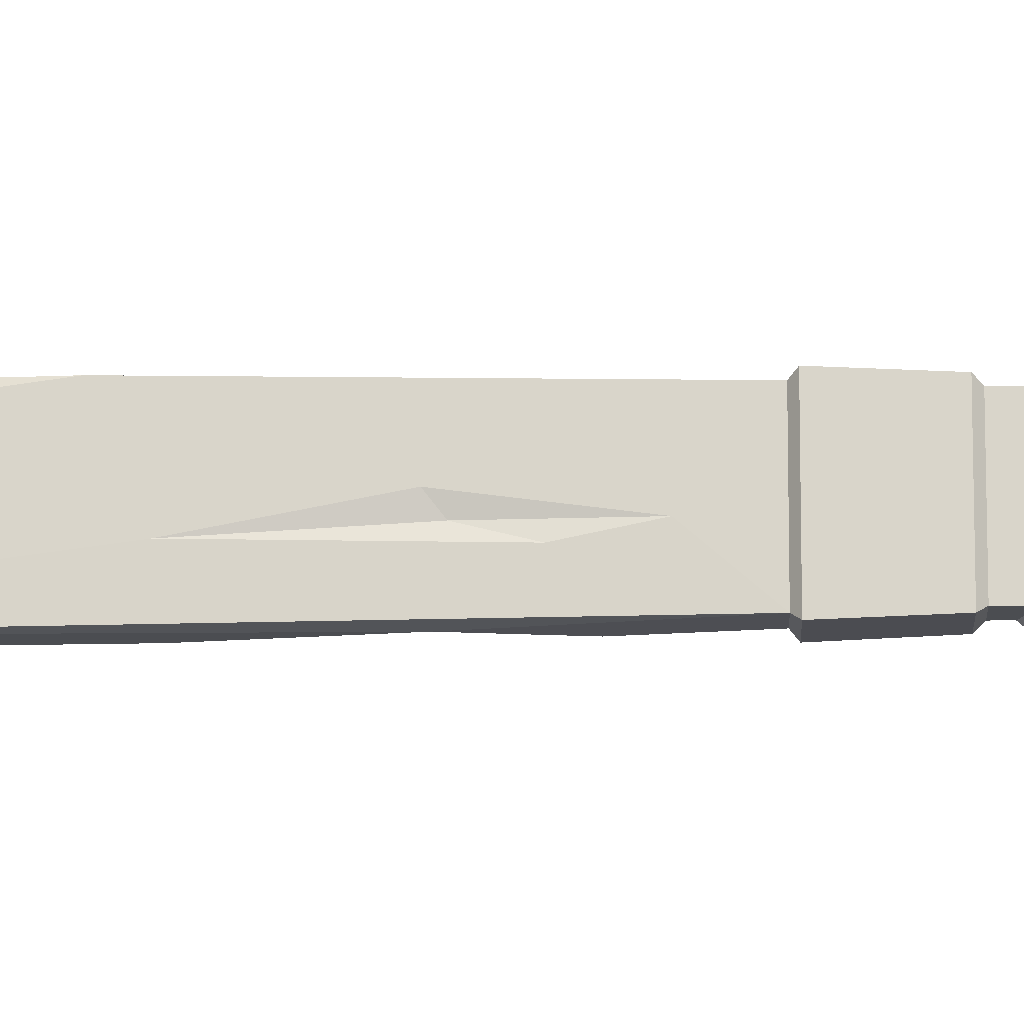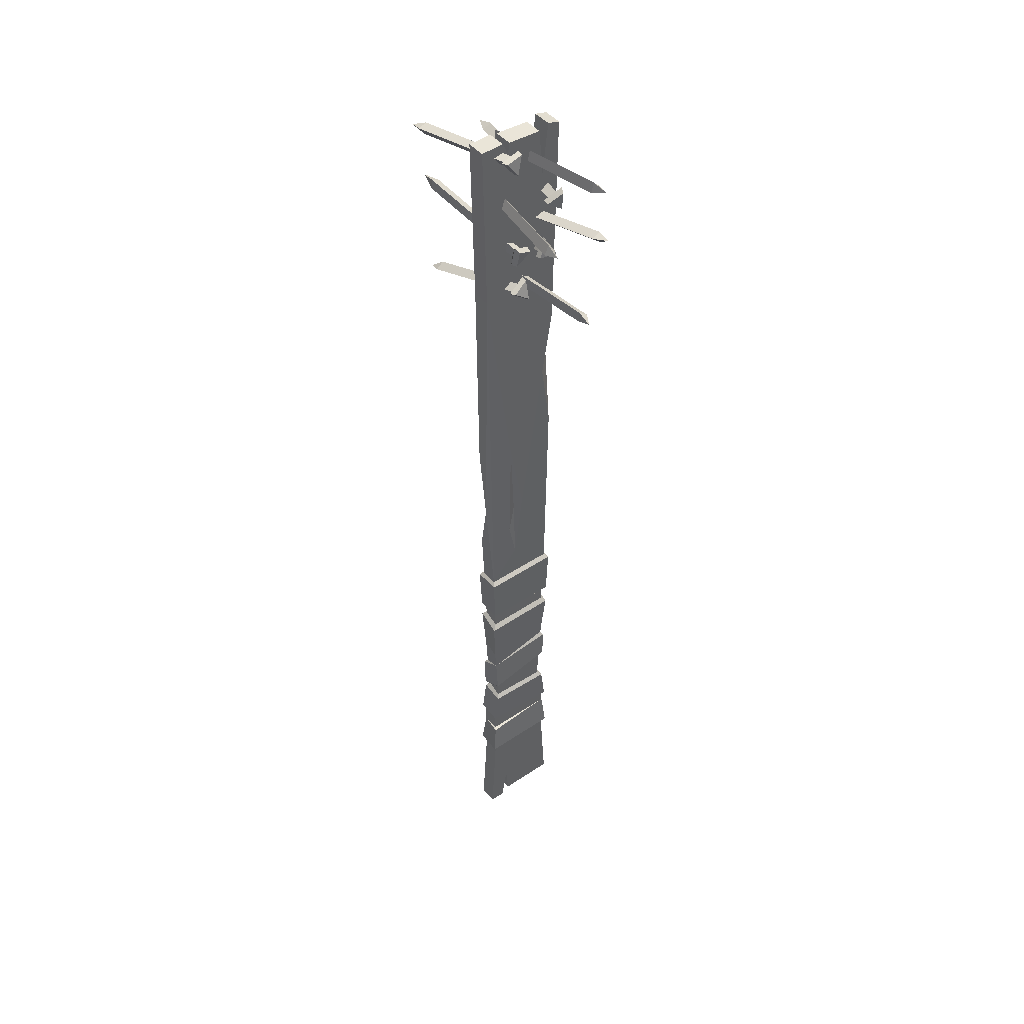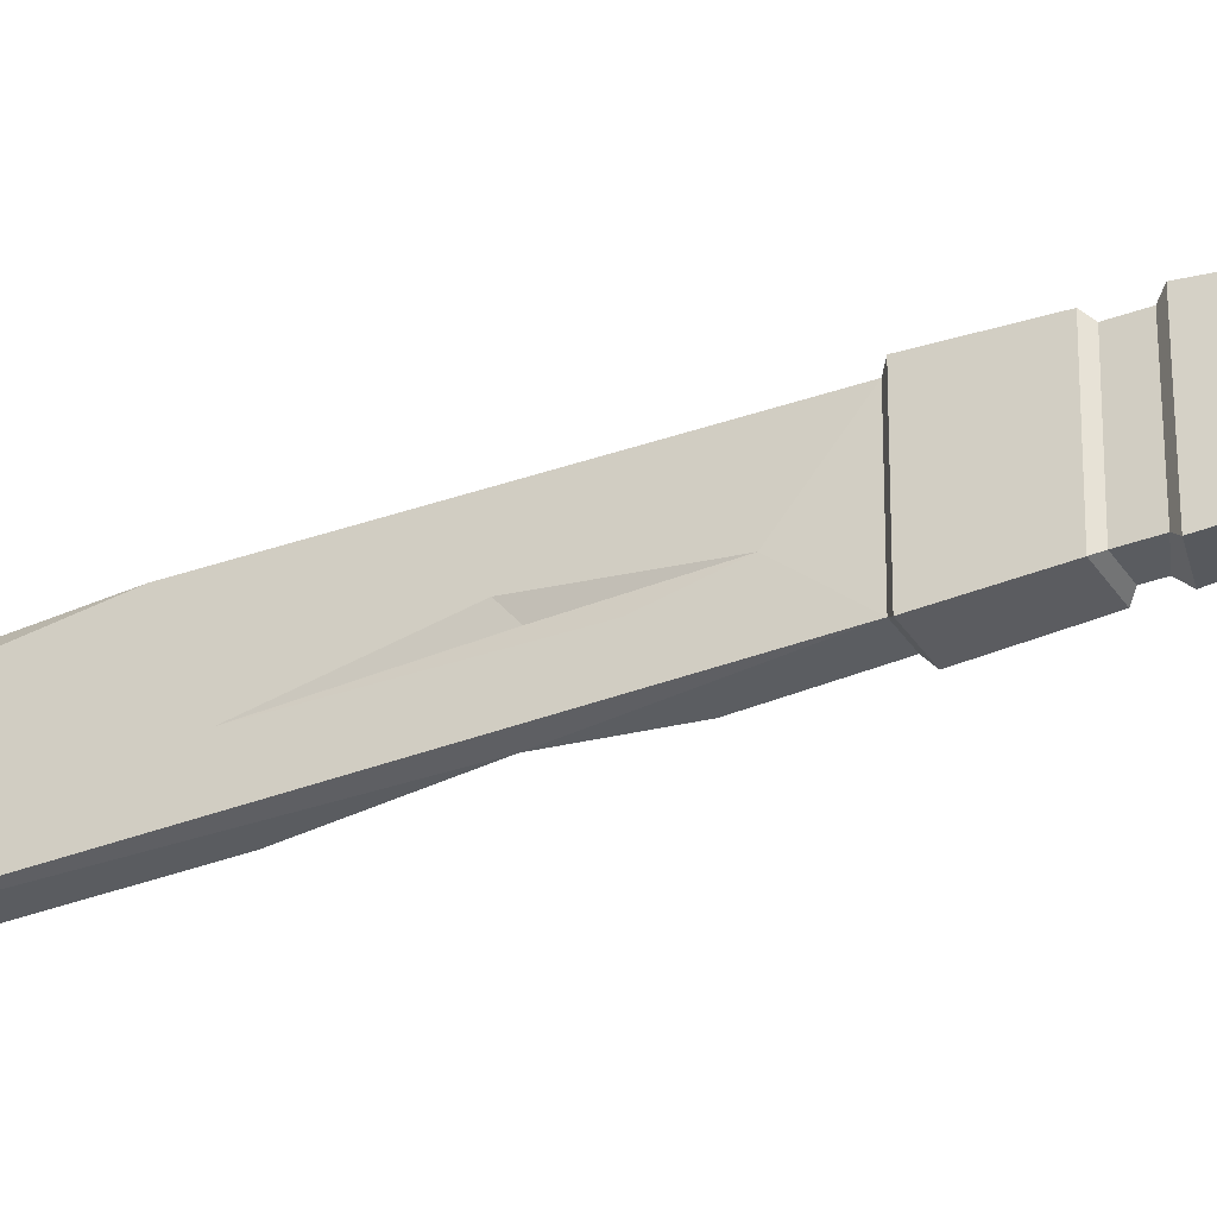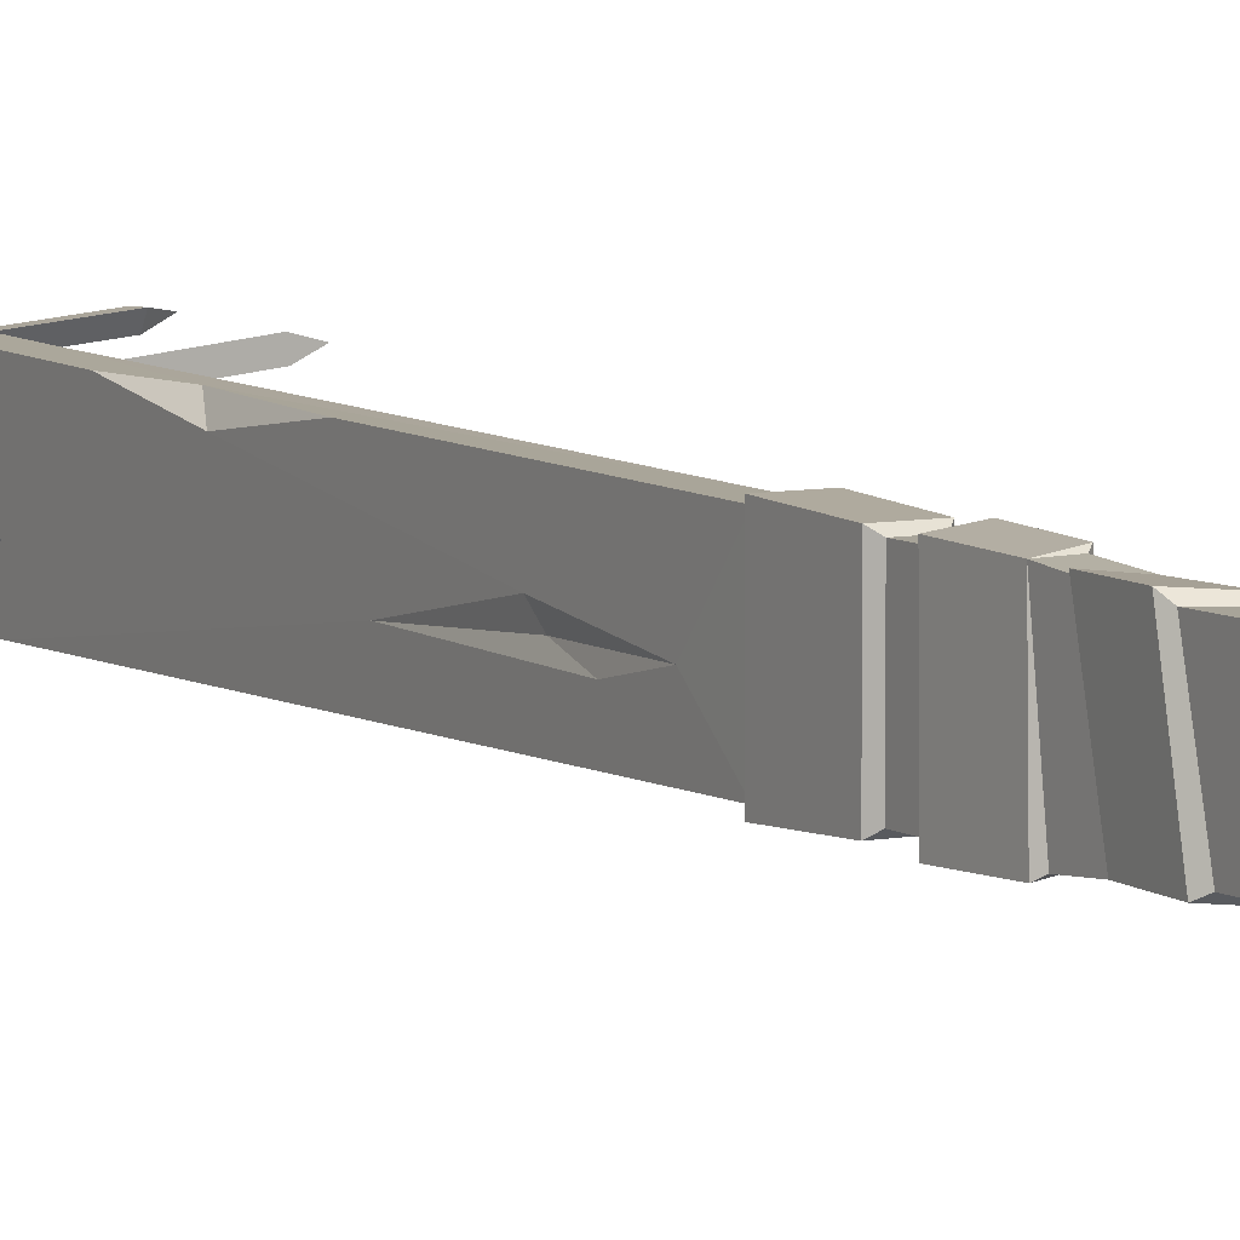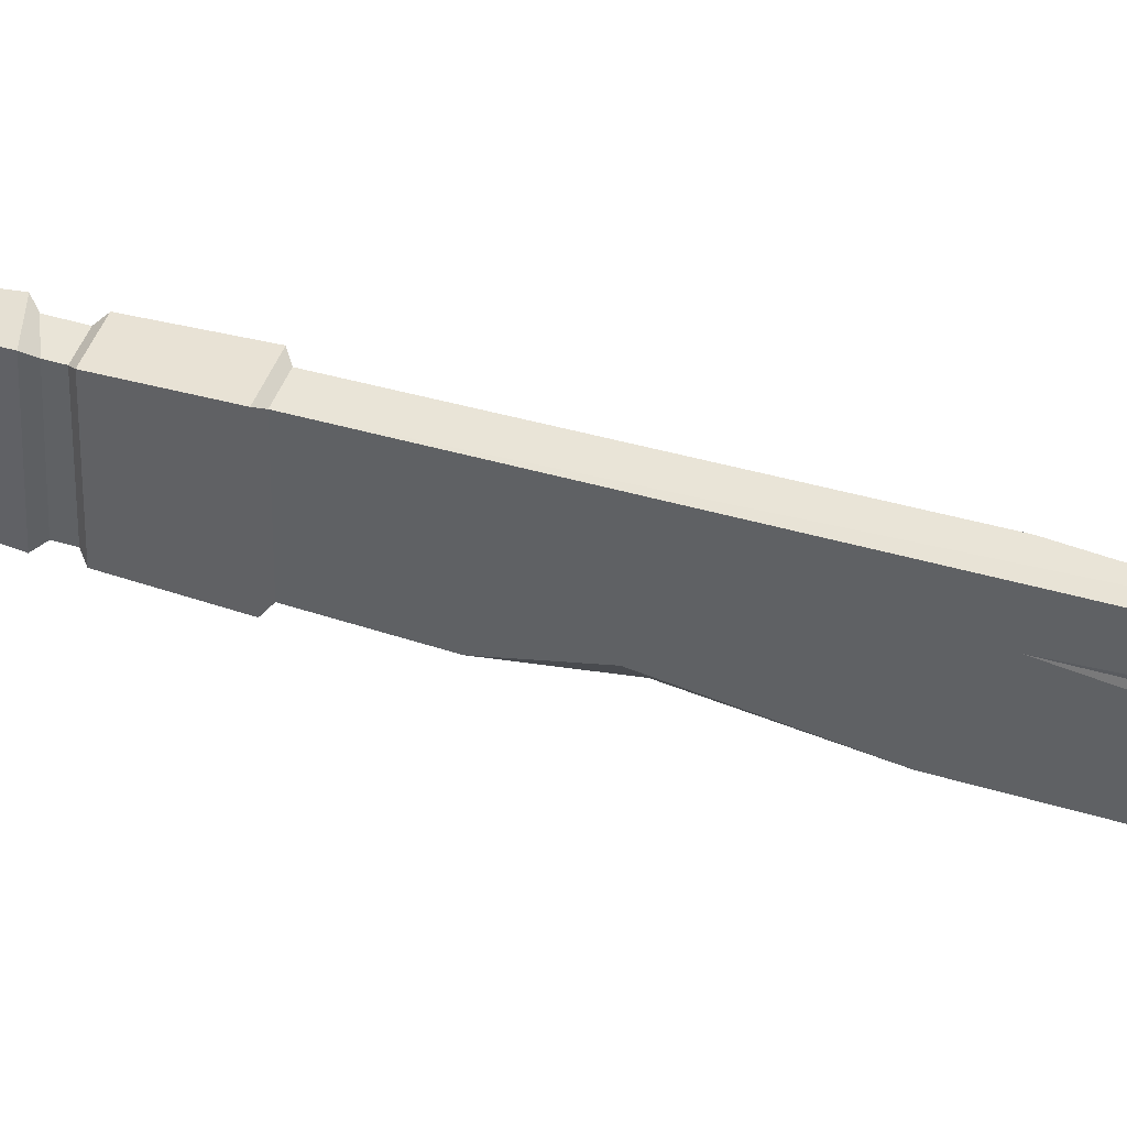
<metadata>
{"format":"obj","ext":"obj","renderer":"f3d","projection":"perspective","resolution":1024,"background":"white","views":[{"elev":-15.6,"azim":91.3,"up":"+Y"},{"elev":45.7,"azim":52.4,"up":"+Z"},{"elev":-33.9,"azim":117.1,"up":"+Y"},{"elev":7.1,"azim":149.8,"up":"+Y"},{"elev":43.1,"azim":-70.4,"up":"+Y"}]}
</metadata>
<code>
v -1.052 -4.882 81.28
v 1.052 -4.882 81.28
v -1.052 4.85 81.14
v 1.052 4.85 81.14
v -1.052 4.64 -27.45
v 1.052 4.64 -27.45
v -1.052 -4.648 -28.25
v 1.052 -4.648 -28.25
v -1.005 3.946 17.56
v 1.005 3.946 17.56
v 1.005 -3.954 17.56
v -1.005 -3.954 17.56
v -1.007 -3.962 -16.56
v 1.007 -3.962 -16.56
v 1.007 3.951 -16.56
v -1.007 3.951 -16.56
v -1.052 4.497 62.19
v 1.052 4.497 62.19
v 1.052 -4.505 62.19
v -1.052 -4.505 62.19
v 1.052 2.784 75.69
v -1.052 2.784 75.69
v -1.052 -1.486 81.19
v 1.052 -1.486 81.19
v 1.052 3.451 81.5
v -1.052 3.451 81.5
v -1.052 -2.295 81.36
v 1.052 -2.295 81.36
v -1.052 -1.681 79.91
v 1.052 -1.681 79.91
v -1.052 2.343 81.01
v 1.052 2.343 81.01
v -1.008 4.005 -11.92
v 1.008 4.005 -11.92
v 1.008 -4.017 -11.92
v -1.008 -4.017 -11.92
v -0.9498 3.727 11.09
v 0.9498 3.727 11.09
v 0.9498 -3.738 11.09
v -0.9498 -3.738 11.09
v 0.9498 -3.738 9.301
v -0.9498 -3.738 10.1
v -0.9498 3.727 10.19
v 0.9498 3.727 9.389
v 0.969 -3.864 3.436
v -0.969 -3.864 4.161
v -0.969 3.85 4.729
v 0.969 3.85 4.52
v 0.9198 -3.668 0.8762
v -0.9198 -3.668 0.3402
v -0.9198 3.654 1.45
v 0.9198 3.654 2.562
v 0.8524 -3.357 -3.601
v -0.8524 -3.357 -4.769
v -0.8524 3.343 -3.065
v 0.8524 3.343 -1.897
v 0.8524 -3.357 -5.324
v -0.8524 -3.357 -4.637
v -0.8524 3.343 -4.954
v 0.8524 3.343 -5.641
v 1.008 -4.017 -9.931
v -1.008 -4.017 -9.295
v -1.008 4.005 -10.14
v 1.008 4.005 -10.3
v -1.384 4.143 -12.03
v 1.467 4.313 -16.06
v -1.467 4.392 -16.06
v -1.467 -4.325 -16.06
v 1.467 -4.476 -16.06
v 1.384 -4.223 -12.03
v -1.464 4.307 17.17
v 1.464 4.307 17.17
v 1.384 4.069 11.53
v -1.384 4.069 11.53
v 1.464 -4.316 17.17
v 1.384 -4.081 11.53
v -1.384 -4.081 11.53
v -1.464 -4.316 17.17
v 1.384 4.067 8.869
v -1.384 4.243 9.65
v -1.331 4.079 5.04
v 1.384 -4.284 8.777
v 1.331 -4.12 3.788
v -1.384 -4.082 9.558
v 1.263 3.87 2.2
v 1.242 3.805 -1.396
v -1.242 3.648 -2.533
v 1.242 -3.666 -3.048
v -1.242 -3.847 -4.185
v -1.263 -3.912 -0.1235
v 1.242 3.717 -6.095
v -1.242 3.65 -5.427
v 1.384 4.145 -10.15
v 1.242 -3.663 -5.779
v -1.384 -4.222 -9.197
v -1.242 -3.791 -5.111
v 1.052 4.38 56.02
v 1.052 4.263 40.72
v 0.1019 4.338 50.58
v 1.052 3.185 48.45
v -1.052 -4.18 23.67
v -1.052 -4.321 38.02
v -1.052 -2.997 28.71
v -0.05156 -4.241 29.28
v -1.052 -1.862 -27.45
v 1.052 -1.862 -27.45
v -1.052 -2.901 -28.25
v 1.052 -2.901 -28.25
v -1.052 -2.179 -24.02
v 1.052 -2.179 -24.02
v 1.052 0.3777 29.59
v 1.052 -1.547 25.53
v 1.052 -0.6746 21.37
v 1.052 -1.328 38.4
v 0.8154 -0.7112 28.71
v -1.052 0.9289 45.42
v -1.052 1.889 48.2
v -1.052 1.008 55.16
v -1.052 1.488 41.09
v -0.9123 1.379 46.26
f 31 32 21 22
f 65 34 66 67
f 107 108 8 7
f 68 69 70 36
f 34 70 69 66
f 67 68 36 65
f 9 99 98 10
f 18 19 100 97
f 104 11 19
f 9 103 116 119
f 7 8 14 13
f 15 110 106 6
f 16 15 6 5
f 7 13 109 107
f 3 4 18 17
f 30 19 18 21
f 20 19 2 1
f 17 22 26 3
f 22 21 25 26
f 29 30 24 23
f 26 25 4 3
f 1 2 28 27
f 27 28 30 29
f 23 24 32 31
f 21 18 4 25
f 30 21 32 24
f 2 19 30 28
f 22 29 23 31
f 29 20 1 27
f 17 20 29 22
f 37 38 44 43
f 38 39 41 44
f 36 35 61 62
f 33 36 62 63
f 71 72 73 74
f 72 75 76 73
f 77 76 75 78
f 74 77 78 71
f 80 79 48 81
f 79 82 83 48
f 42 41 39 40
f 43 42 40 37
f 46 83 82 84
f 81 46 84 80
f 47 48 52 51
f 48 45 49 52
f 50 49 45 46
f 51 50 46 47
f 51 85 86 87
f 85 49 88 86
f 89 88 49 90
f 87 89 90 51
f 55 56 60 59
f 56 53 57 60
f 58 57 53 54
f 59 58 54 55
f 92 91 93 63
f 91 94 61 93
f 95 61 94 96
f 63 95 96 92
f 63 64 34 33
f 64 61 35 34
f 33 34 65
f 15 16 67 66
f 13 14 69 68
f 35 36 70
f 34 35 70
f 14 15 66 69
f 16 13 68 67
f 36 33 65
f 9 10 72 71
f 38 37 74 73
f 10 11 75 72
f 39 38 73 76
f 40 39 76 77
f 11 12 78 75
f 37 40 77 74
f 12 9 71 78
f 43 44 79 80
f 48 47 81
f 44 41 82 79
f 45 48 83
f 46 45 83
f 41 42 84 82
f 47 46 81
f 42 43 80 84
f 51 52 85
f 56 55 87 86
f 52 49 85
f 53 56 86 88
f 54 53 88 89
f 49 50 90
f 55 54 89 87
f 50 51 90
f 59 60 91 92
f 64 63 93
f 60 57 94 91
f 61 64 93
f 62 61 95
f 57 58 96 94
f 63 62 95
f 58 59 92 96
f 97 100 99
f 99 100 98
f 104 103 101
f 102 103 104
f 9 12 101 103
f 17 118 20
f 104 19 20 102
f 12 11 104 101
f 10 113 11
f 114 19 11 112
f 17 18 97 99
f 17 99 9
f 5 6 106 105
f 109 110 108 107
f 105 106 110 109
f 109 16 5 105
f 109 13 16
f 110 14 8 108
f 15 14 110
f 112 113 115
f 115 114 112
f 100 19 114 111
f 100 111 113 10 98
f 11 113 112
f 115 113 111
f 111 114 115
f 116 118 120
f 120 119 116
f 17 117 118
f 20 118 116 103 102
f 9 119 117 17
f 120 118 117
f 117 119 120
v -9.833 -2.505 60.22
v -9.578 -3.456 59.75
v -9.476 -2.551 59.09
v 2.101 -1.163 63.92
v 2.354 -2.098 63.45
v 2.454 -1.208 62.8
v 2.136 -0.6338 64.62
v 2.672 -2.642 63.61
v 3.34 -2.404 63.8
v 2.895 -0.7201 64.65
v 3.53 -0.7994 62.63
v 2.895 -0.7289 62.21
v -11.08 -3.063 59.25
v 9.352 1.371 63.4
v 9.546 2.274 62.8
v 9.305 1.343 62.21
v -2.703 -0.343 63.92
v -2.852 0.5546 63.35
v -2.751 -0.3704 62.75
v -2.903 -0.836 64.62
v -3.217 1.092 63.39
v -3.904 0.8349 63.41
v -3.645 -0.7829 64.44
v -3.73 -0.8343 62.33
v -3.006 -0.897 62.09
v 10.91 1.43 62.76
v -10.49 3.789 65.91
v -10.42 3.261 64.96
v -10.27 4.373 64.9
v 1.856 2.201 67.65
v 1.924 1.682 66.71
v 2.073 2.779 66.66
v 2.041 2.238 68.51
v 2.181 1.128 66.49
v 2.892 1.182 66.66
v 2.779 2.113 68.36
v 3.168 3.158 66.56
v 2.506 3.484 66.36
v -11.9 3.943 65.02
v 9.804 -3.335 74.64
v 9.876 -2.669 73.78
v 9.737 -3.757 73.53
v -2.455 -1.554 74.69
v -2.744 -0.9136 73.87
v -2.524 -1.972 73.6
v -2.608 -1.804 75.53
v -3.13 -0.4254 73.75
v -3.789 -0.7186 73.89
v -3.354 -1.876 75.38
v -3.473 -2.631 73.4
v -2.751 -2.704 73.17
v 11.33 -3.385 73.95
v 9.053 3.091 72.01
v 8.855 4.115 72.33
v 9.061 3.988 71.24
v -3.334 1.313 69.82
v -3.32 2.339 70.15
v -3.326 2.202 69.05
v -3.621 0.4906 69.9
v -3.636 2.689 70.61
v -4.349 2.588 70.47
v -4.341 0.7458 69.87
v -4.325 2.346 68.49
v -3.602 2.402 68.24
v 10.47 3.972 72.17
v -10.26 -2.346 70.82
v -10.04 -3.303 71.3
v -10.26 -3.355 70.2
v 1.962 -0.8058 68.36
v 2.178 -1.75 68.83
v 1.964 -1.805 67.74
v 2.139 0.04936 68.26
v 2.595 -1.98 69.27
v 3.254 -1.818 68.99
v 2.876 -0.1167 68.14
v 2.877 -1.917 67.03
v 2.142 -2.1 66.93
v -11.66 -3.214 71.13
v -9.73 -4.055 78.97
v -9.53 -5.111 78.78
v -9.525 -4.446 77.87
v 2.333 -2.139 80.52
v 2.414 -3.191 80.31
v 2.536 -2.526 79.43
v 2.507 -1.454 81.04
v 2.699 -3.71 80.59
v 3.407 -3.523 80.64
v 3.251 -1.631 81.02
v 3.614 -2.328 79.06
v 2.942 -2.286 78.69
v -11.09 -4.839 78.38
v 9.799 2.2 79.76
v 9.747 2.987 79
v 9.9 1.948 78.6
v -2.65 0.6639 78.99
v -2.702 1.437 78.24
v -2.55 0.4145 77.85
v -2.951 0.312 79.74
v -3.054 1.972 78.13
v -3.745 1.725 78.12
v -3.663 0.332 79.46
v -3.479 -0.1199 77.4
v -2.733 -0.2272 77.27
v 11.32 2.628 79.21
v -9.949 4.429 75.42
v -10.09 3.518 74.83
v -10.07 4.47 74.24
v 2.603 3.398 74.09
v 2.293 2.531 73.53
v 2.483 3.438 72.93
v 3.071 3.759 74.74
v 2.442 1.892 73.53
v 3.171 1.869 73.45
v 3.702 3.433 74.46
v 3.486 3.509 72.35
v 2.814 3.849 72.23
v -11.56 4.211 75
f 127 128 129 130
f 130 129 131
f 128 132 131 129
f 123 133 121
f 132 127 130 131
f 121 122 125 124
f 123 126 125 122
f 123 121 124 126
f 124 125 128 127
f 125 126 132 128
f 126 124 127 132
f 123 122 133
f 121 133 122
f 140 141 142 143
f 143 142 144
f 141 145 144 142
f 136 146 134
f 145 140 143 144
f 134 135 138 137
f 136 139 138 135
f 136 134 137 139
f 137 138 141 140
f 138 139 145 141
f 139 137 140 145
f 136 135 146
f 134 146 135
f 153 154 155 156
f 156 155 157
f 154 158 157 155
f 149 159 147
f 158 153 156 157
f 147 148 151 150
f 149 152 151 148
f 149 147 150 152
f 150 151 154 153
f 151 152 158 154
f 152 150 153 158
f 149 148 159
f 147 159 148
f 166 167 168 169
f 169 168 170
f 167 171 170 168
f 162 172 160
f 171 166 169 170
f 160 161 164 163
f 162 165 164 161
f 162 160 163 165
f 163 164 167 166
f 164 165 171 167
f 165 163 166 171
f 162 161 172
f 160 172 161
f 179 180 181 182
f 182 181 183
f 180 184 183 181
f 175 185 173
f 184 179 182 183
f 173 174 177 176
f 175 178 177 174
f 175 173 176 178
f 176 177 180 179
f 177 178 184 180
f 178 176 179 184
f 175 174 185
f 173 185 174
f 192 193 194 195
f 195 194 196
f 193 197 196 194
f 188 198 186
f 197 192 195 196
f 186 187 190 189
f 188 191 190 187
f 188 186 189 191
f 189 190 193 192
f 190 191 197 193
f 191 189 192 197
f 188 187 198
f 186 198 187
f 205 206 207 208
f 208 207 209
f 206 210 209 207
f 201 211 199
f 210 205 208 209
f 199 200 203 202
f 201 204 203 200
f 201 199 202 204
f 202 203 206 205
f 203 204 210 206
f 204 202 205 210
f 201 200 211
f 199 211 200
f 218 219 220 221
f 221 220 222
f 219 223 222 220
f 214 224 212
f 223 218 221 222
f 212 213 216 215
f 214 217 216 213
f 214 212 215 217
f 215 216 219 218
f 216 217 223 219
f 217 215 218 223
f 214 213 224
f 212 224 213
f 231 232 233 234
f 234 233 235
f 232 236 235 233
f 227 237 225
f 236 231 234 235
f 225 226 229 228
f 227 230 229 226
f 227 225 228 230
f 228 229 232 231
f 229 230 236 232
f 230 228 231 236
f 227 226 237
f 225 237 226

</code>
